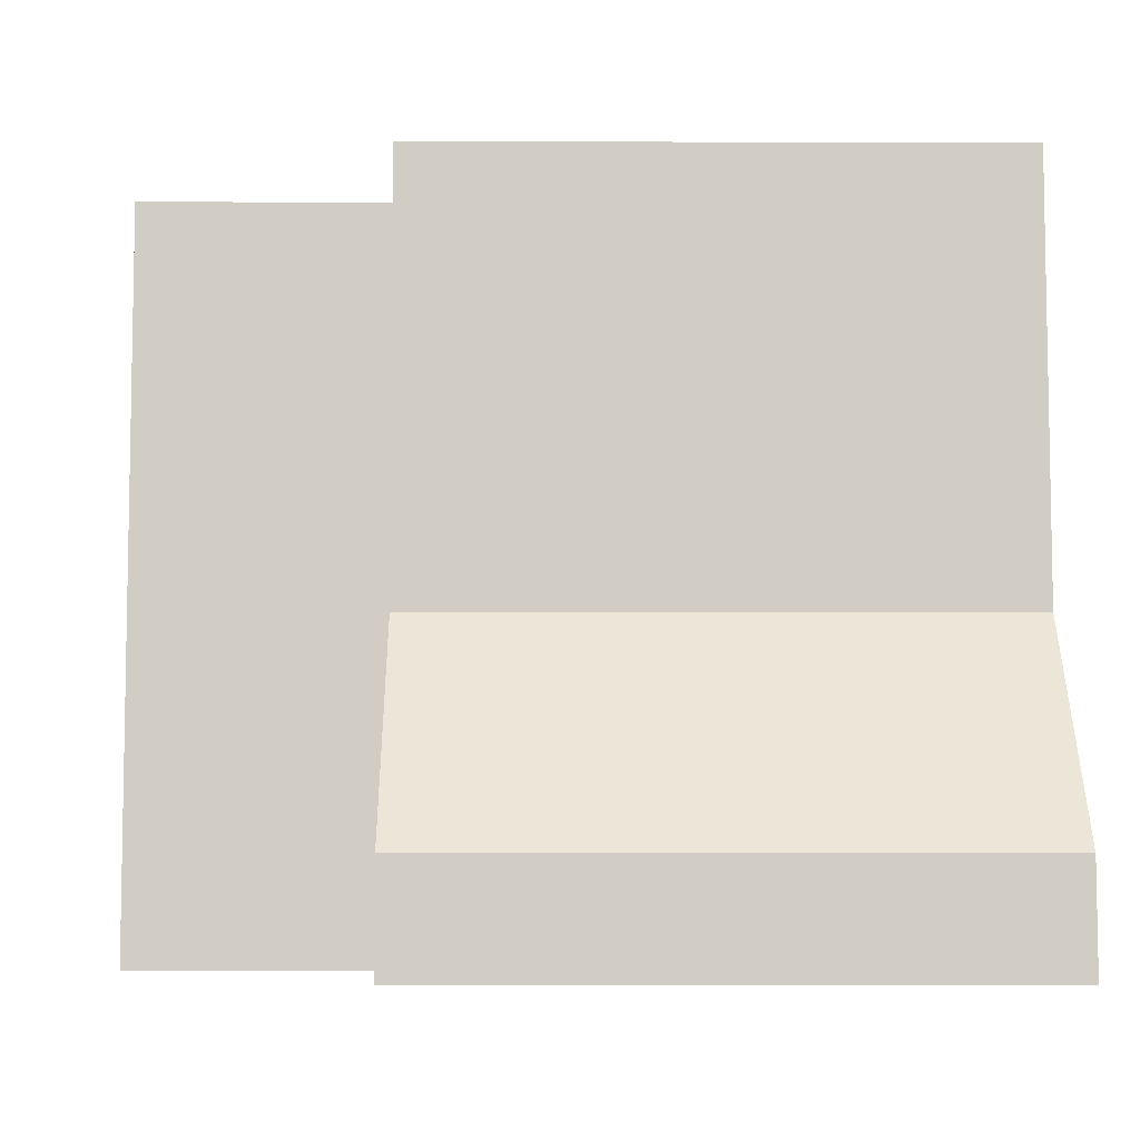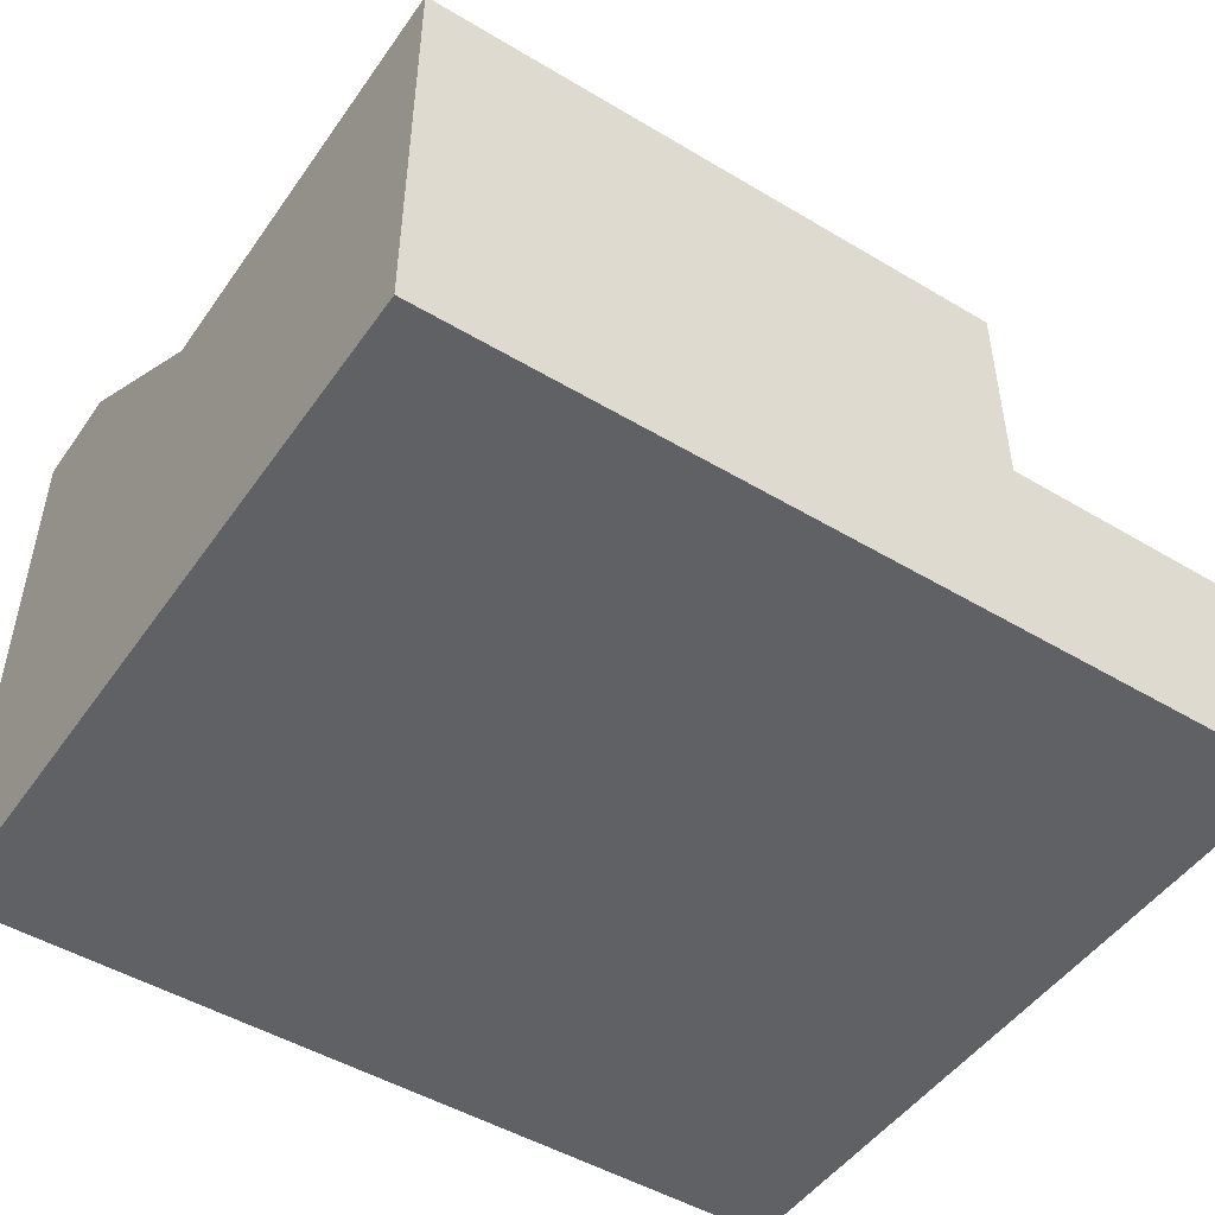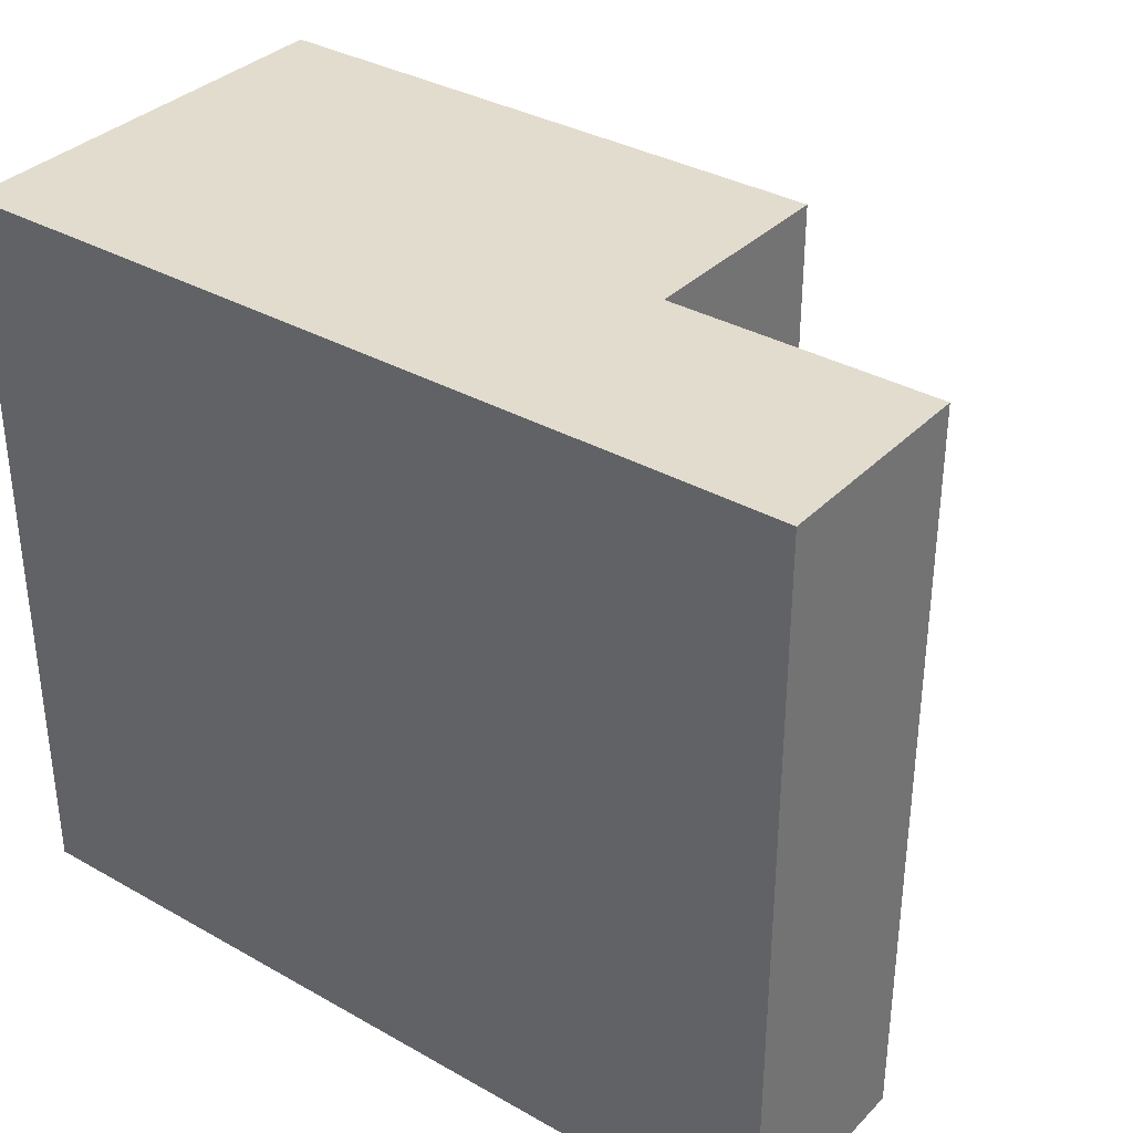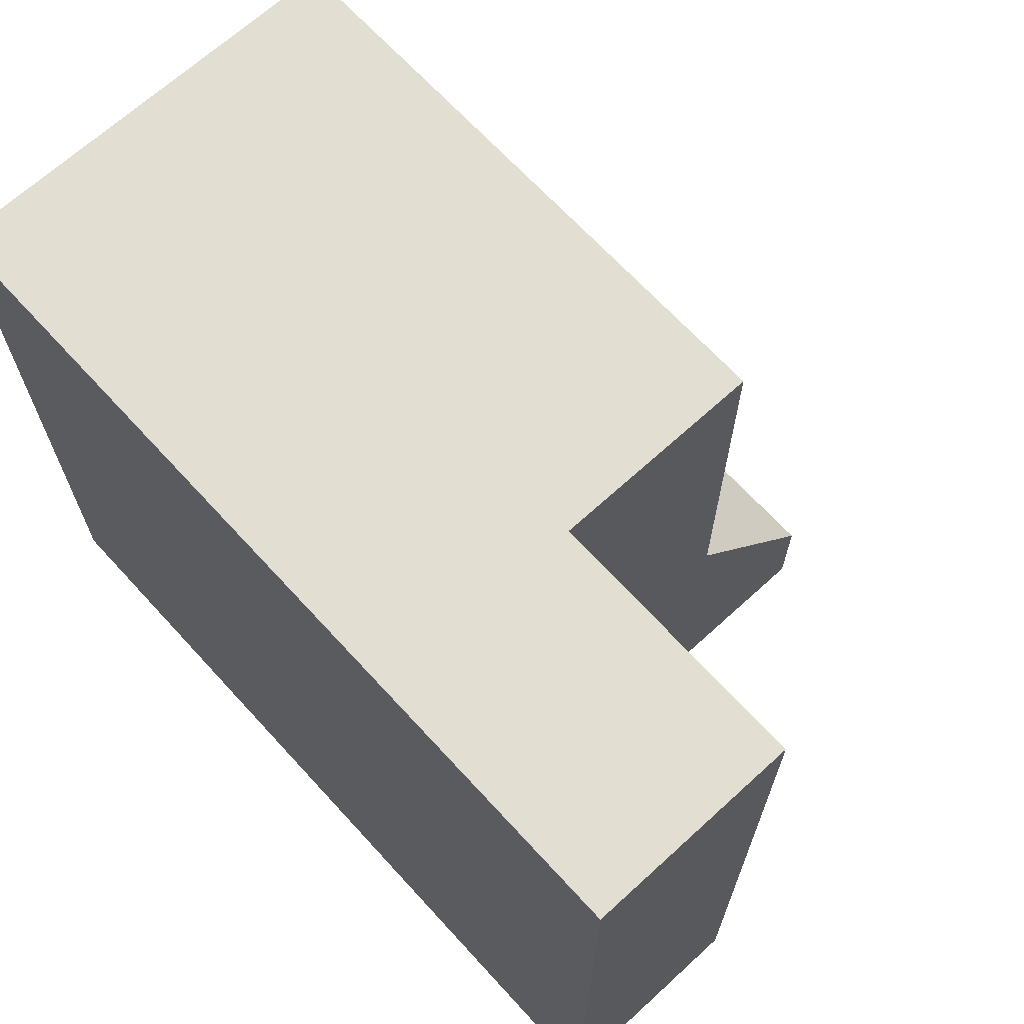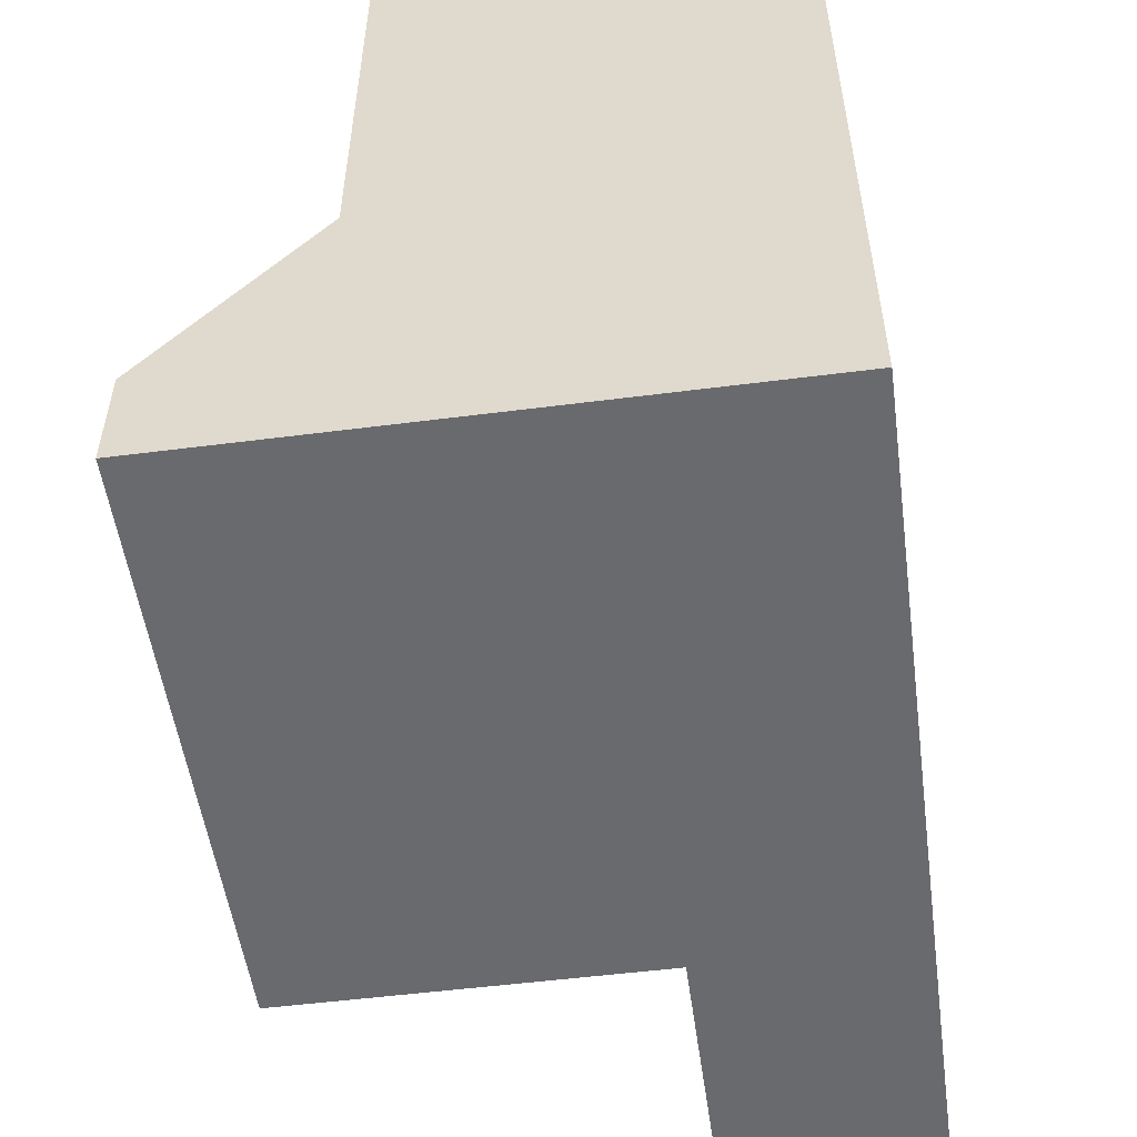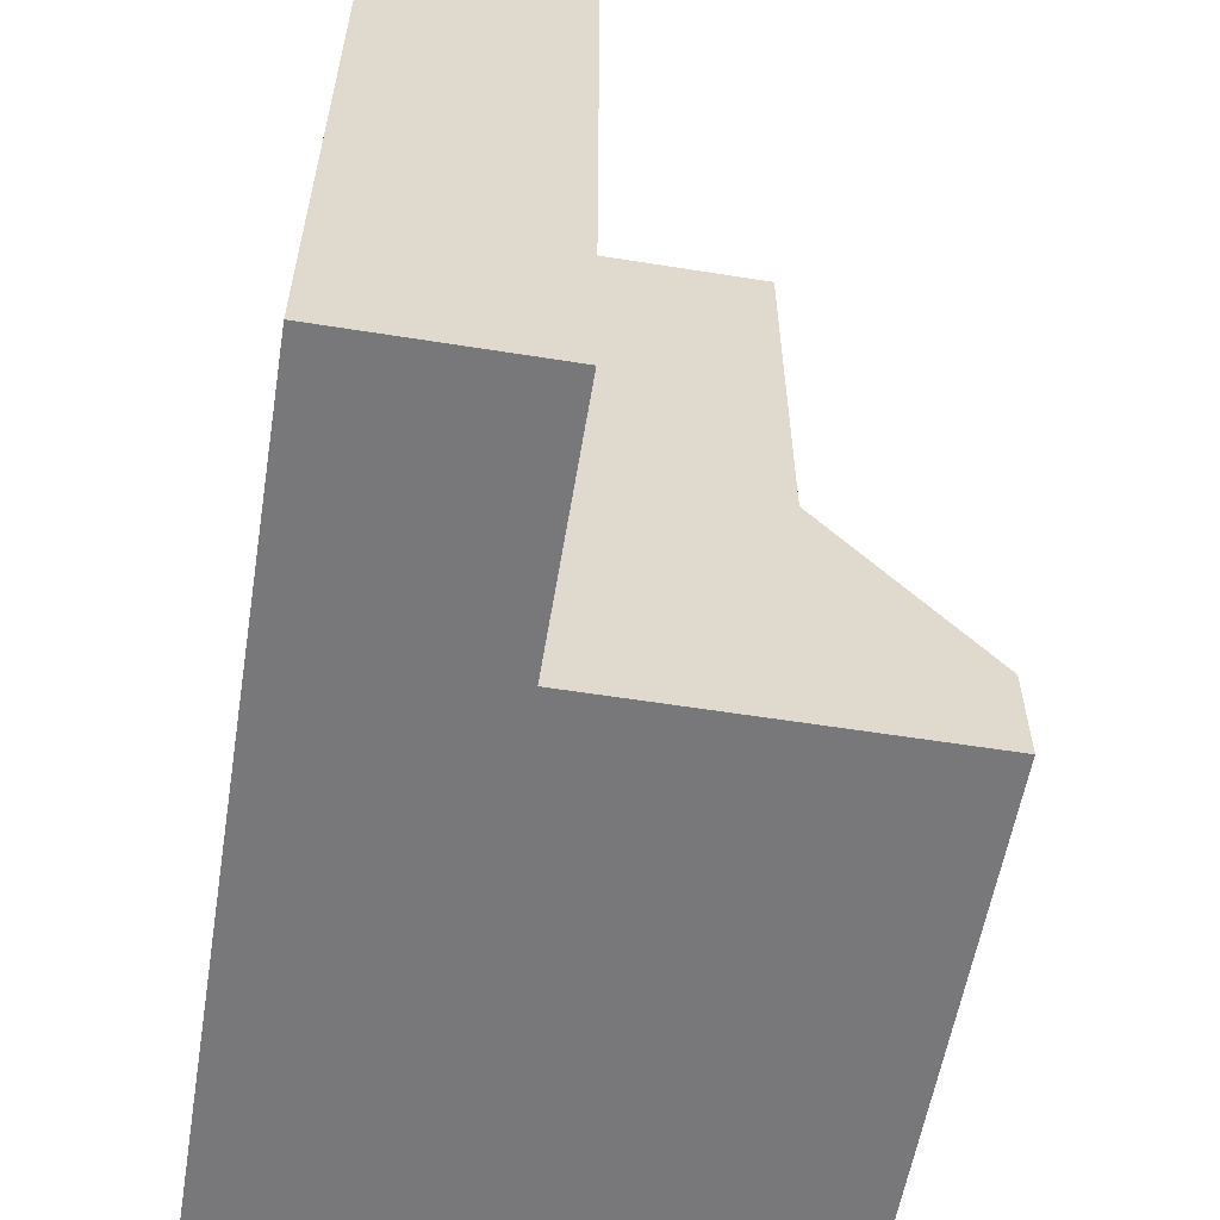
<metadata>
{"format":"obj","ext":"obj","renderer":"f3d","projection":"perspective","resolution":1024,"background":"white","views":[{"elev":-6.8,"azim":-0.3,"up":"+Y"},{"elev":-48.8,"azim":146.4,"up":"+Z"},{"elev":34.6,"azim":-142.8,"up":"+Y"},{"elev":67.6,"azim":-132.5,"up":"+Y"},{"elev":-53.0,"azim":97.8,"up":"+Y"},{"elev":-57.6,"azim":-99.4,"up":"+Y"}]}
</metadata>
<code>
g pb_Mesh74076
v -0 -2 3
v -11 -2 3
v -11 0 3
v -0 0 3
v -0 4 0
v -11 4 0
v -11 12 0
v -0 12 0
v -11 4 -8
v -0 -2 -8
v -0 4 -8
v -11 -2 -8
v -11 12 -8
v -0 12 -8
v -0 -2 0
v -11 -2 0
v -0 -2 3
v -11 -2 3
v -11 -2 0
v -11 4 0
v -11 -2 3
v -11 0 3
v -0 4 0
v -0 -2 0
v -0 0 3
v -0 -2 3
v -11 4 0
v -0 4 0
v -11 0 3
v -0 0 3
v -0 -2 -4
v -11 -2 -8
v -11 -2 -4
v -0 -2 -8
v -11 -2 -4
v -11 4 -4
v -16 -2 -4
v -16 -2 -8
v -16 4 -8
v -16 4 -4
v -11 12 -4
v -11 12 0
v -16 12 -8
v -16 12 -4
v -0 4 -4
v -0 -2 -4
v -0 4 -8
v -0 -2 -8
v -0 12 -4
v -0 12 0
v -0 12 -8
v -11 12 -4
v -11 4 -4
v -16 12 -4
v -16 4 -4
v -11 -2 -4
v -16 -2 -4
v -11 12 -4
v -0 12 -4
v -0 12 0
v -11 12 0
v -11 12 -8
v -0 12 -8
v -11 4 -8
v -11 12 -8
v -16 4 -8
v -16 12 -8
v -16 12 -8
v -16 12 -4
v -11 -2 -4
v -11 -2 -8
v -16 -2 -4
v -16 -2 -8
v -11 -2 -8
v -16 -2 -8
g pb_Mesh74076_0
f 3 2 1
f 3 1 4
f 7 6 5
f 7 5 8
f 11 10 9
f 10 12 9
f 14 11 13
f 11 9 13
f 17 16 15
f 17 18 16
f 21 20 19
f 21 22 20
f 25 24 23
f 25 26 24
f 29 28 27
f 29 30 28
f 33 32 31
f 32 34 31
f 16 33 15
f 33 31 15
f 36 35 19
f 36 19 20
f 39 38 37
f 39 37 40
f 41 36 20
f 41 20 42
f 43 39 40
f 43 40 44
f 23 24 45
f 24 46 45
f 45 46 47
f 46 48 47
f 50 23 49
f 23 45 49
f 49 45 51
f 45 47 51
f 54 53 52
f 54 55 53
f 55 56 53
f 55 57 56
g pb_Mesh74076_1
f 60 59 58
f 60 58 61
f 59 63 62
f 59 62 58
f 66 65 64
f 66 67 65
f 68 58 62
f 68 69 58
f 72 71 70
f 72 73 71
f 75 64 74
f 75 66 64

</code>
